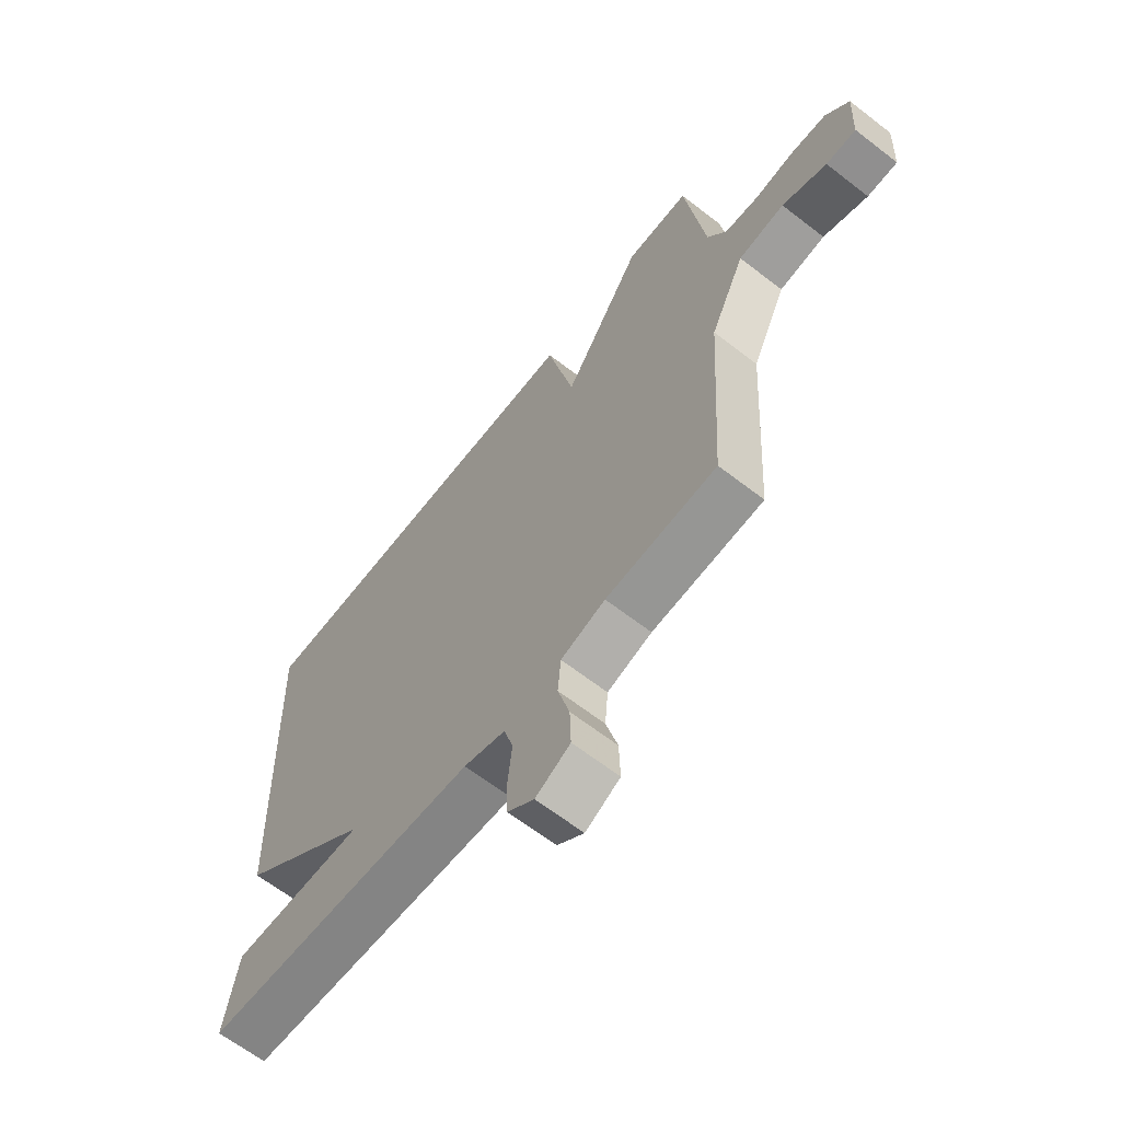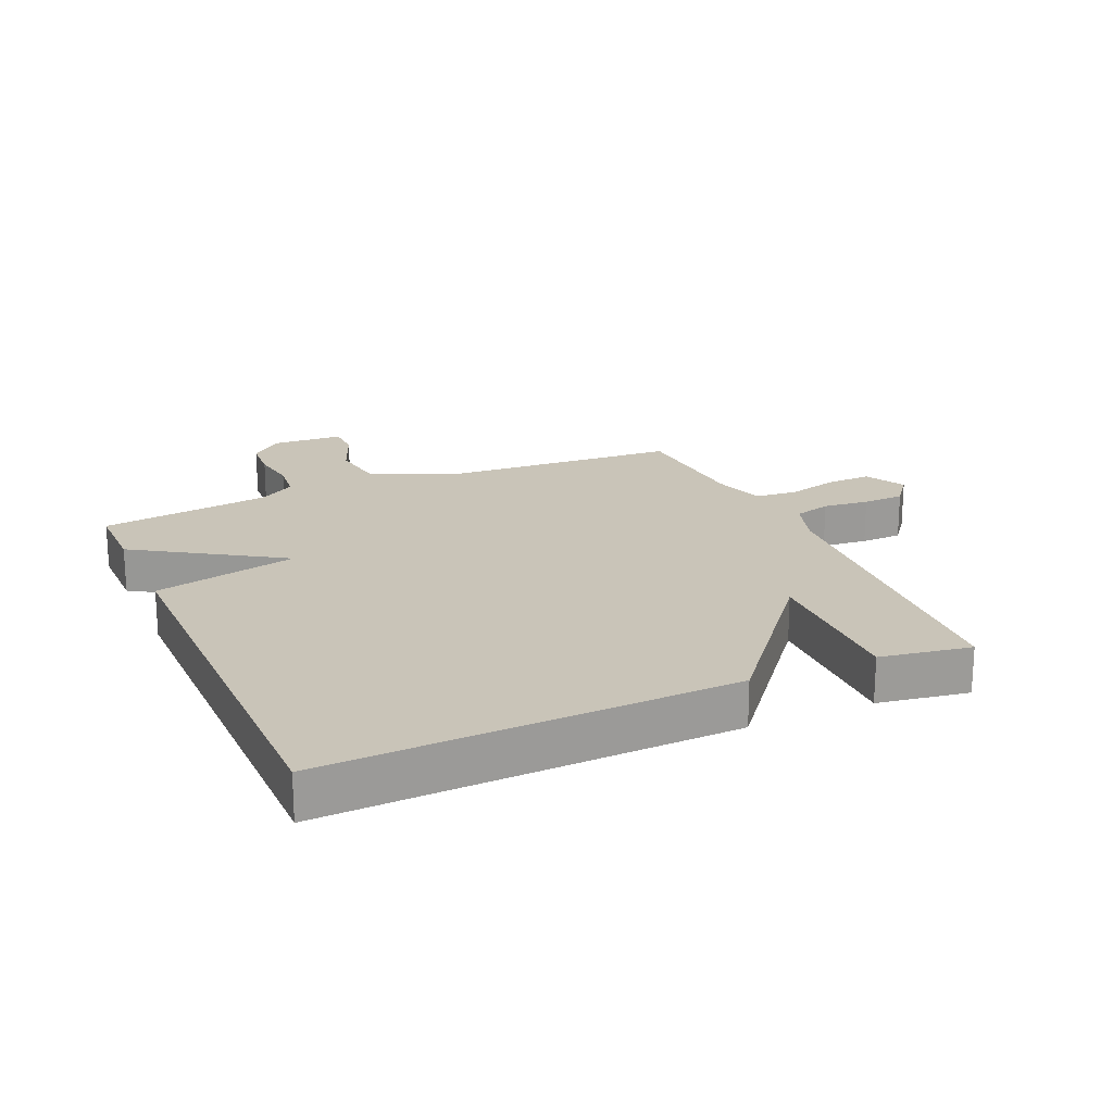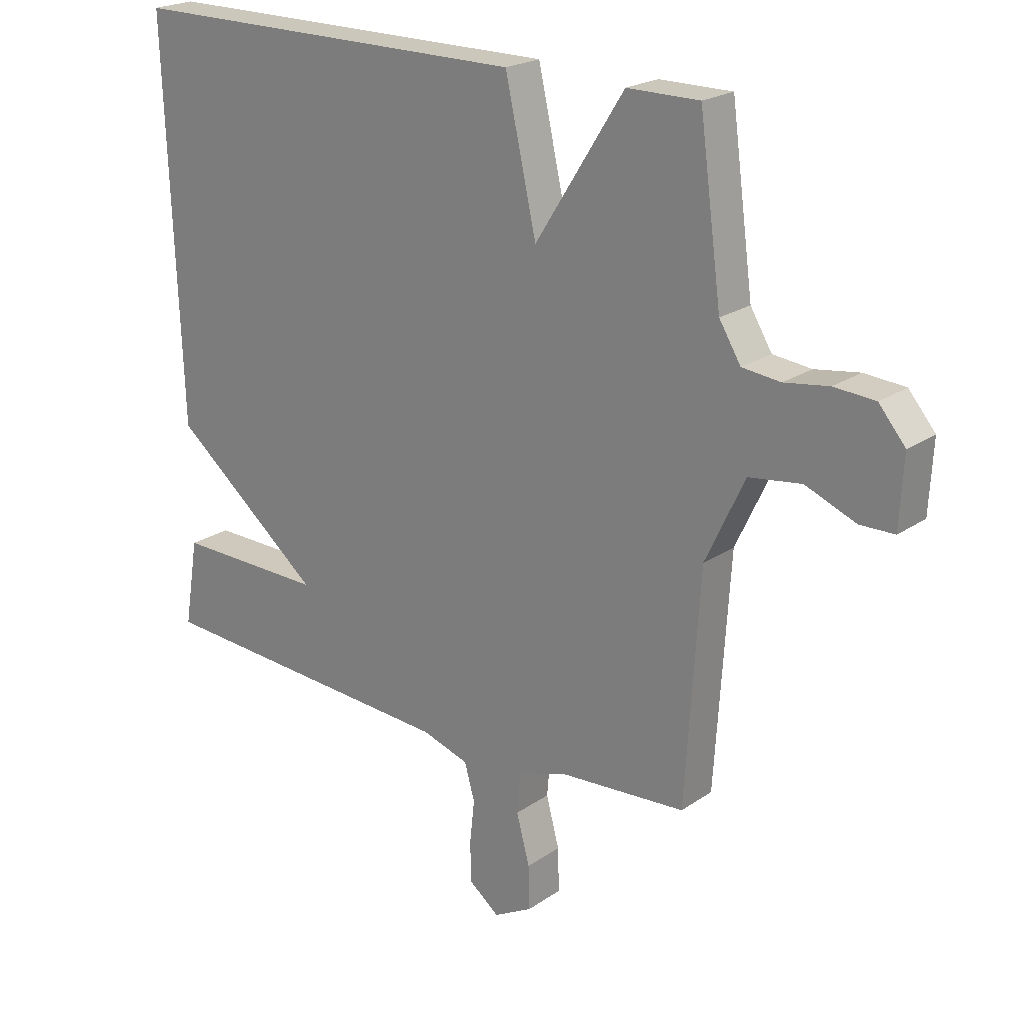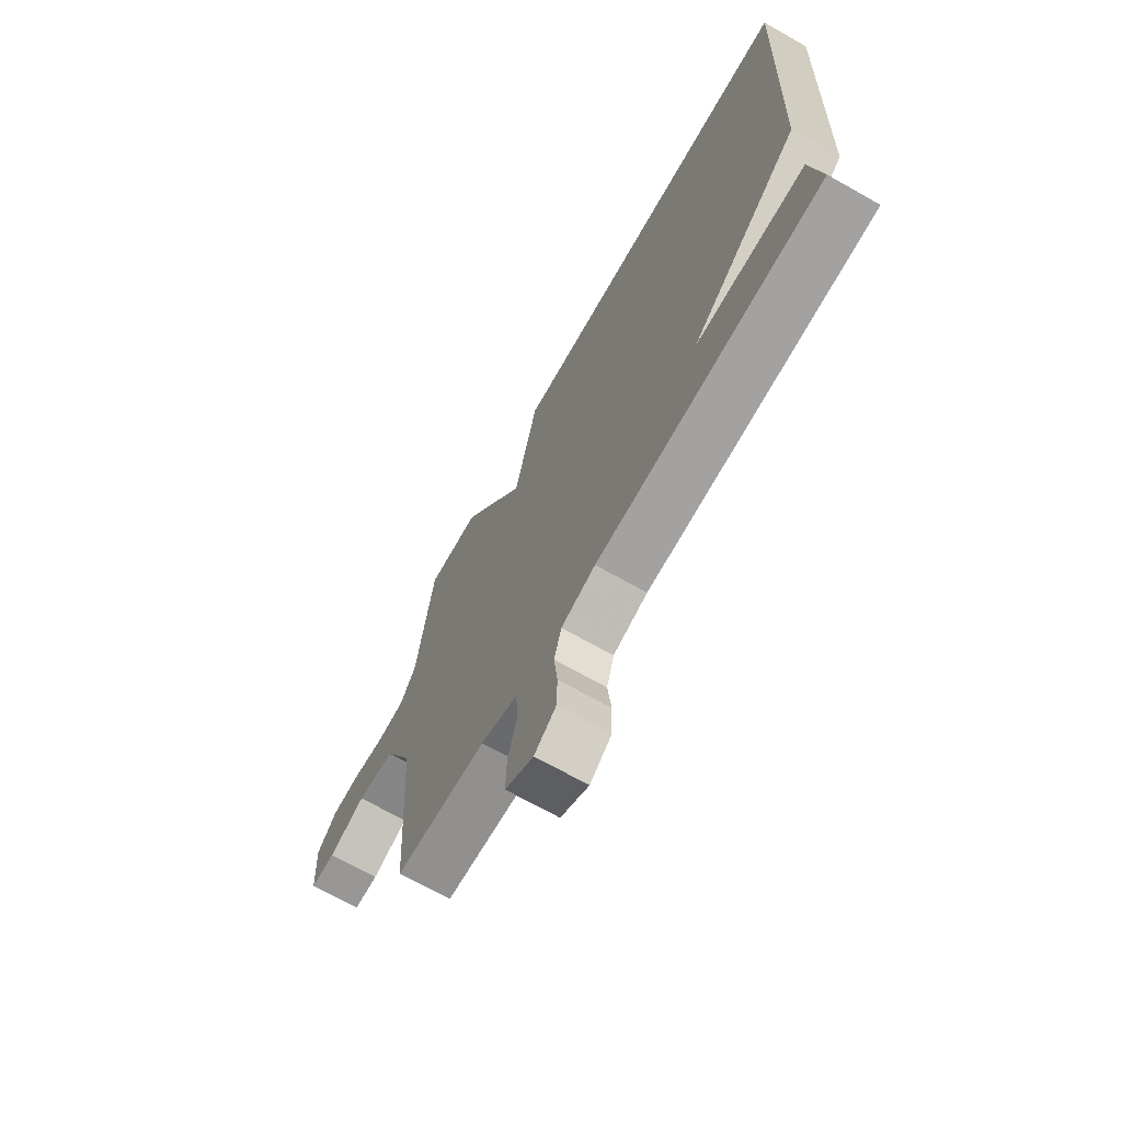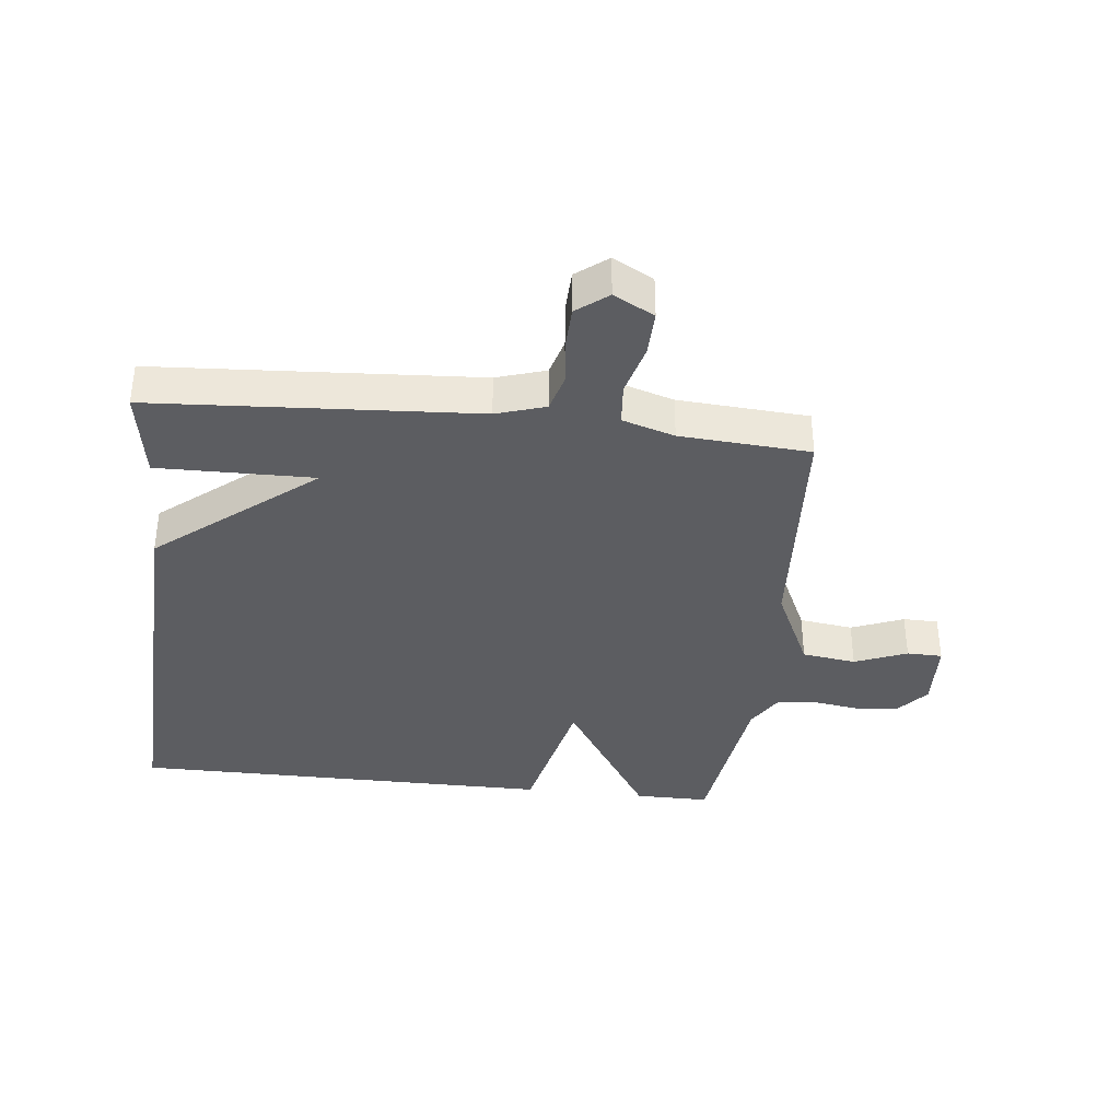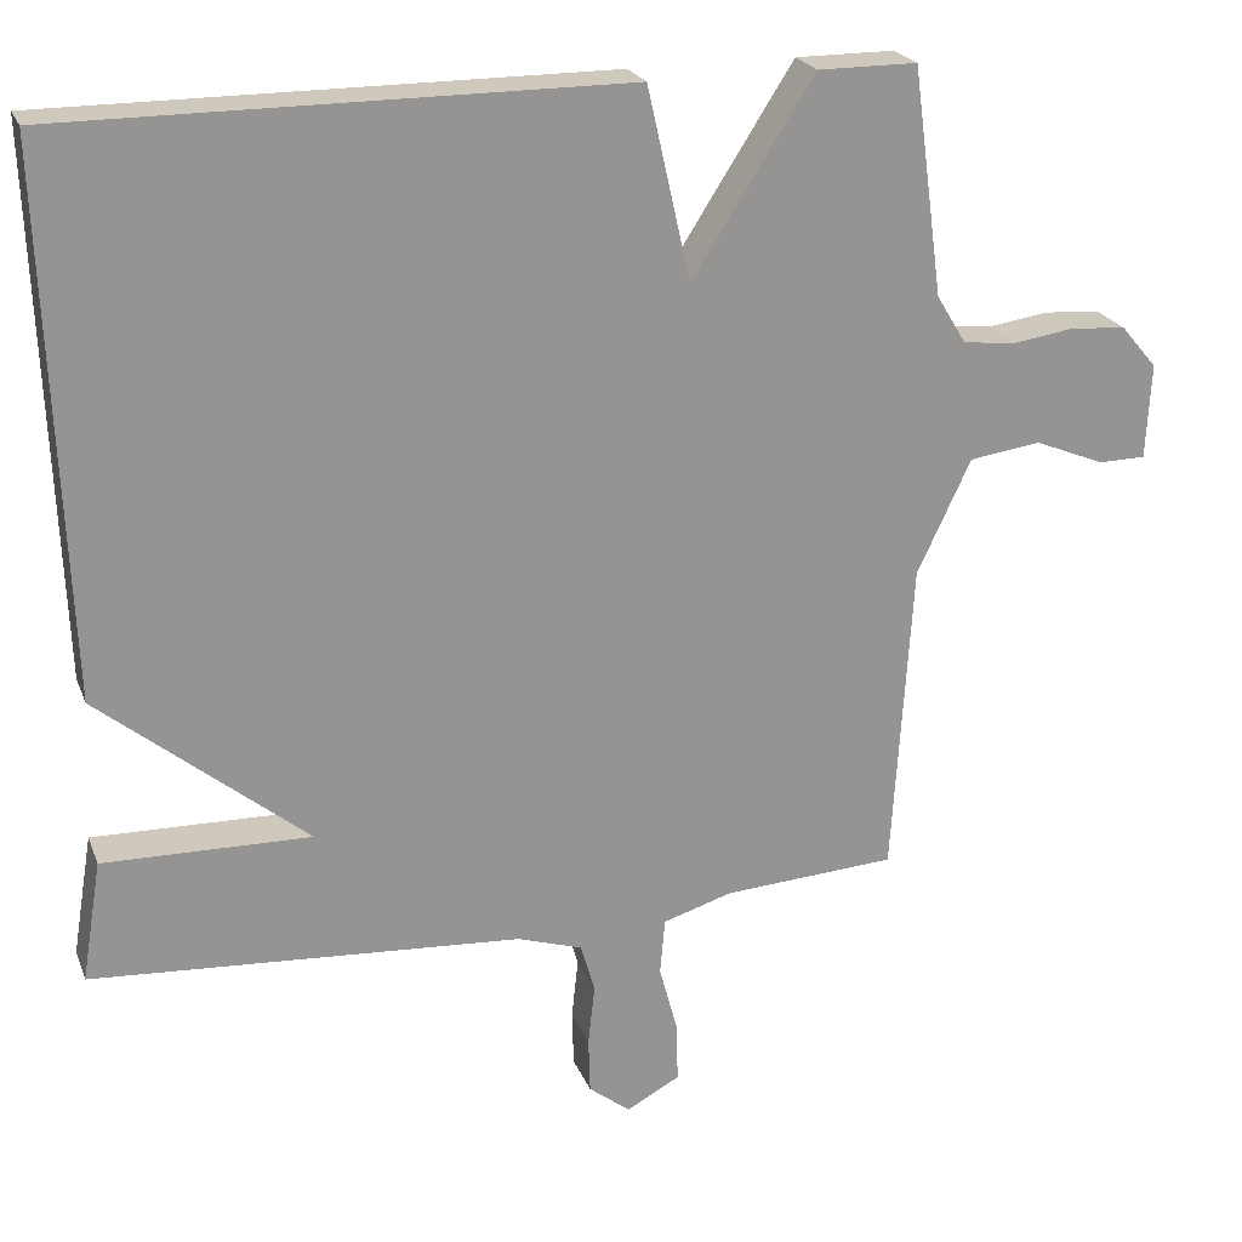
<metadata>
{"format":"obj","ext":"obj","renderer":"f3d","projection":"perspective","resolution":1024,"background":"white","views":[{"elev":-64.5,"azim":-128.0,"up":"+Z"},{"elev":20.2,"azim":66.2,"up":"+Y"},{"elev":21.6,"azim":-140.0,"up":"+Z"},{"elev":-69.3,"azim":60.4,"up":"+Z"},{"elev":-37.0,"azim":173.6,"up":"+Y"},{"elev":22.4,"azim":162.2,"up":"+Z"}]}
</metadata>
<code>
v -0.5 0.07 -0.5
v -0.524 0.07 -0.119
v -0.589 0.07 0.019
v -0.676 0.07 0.031
v -0.76 0.07 -0.003
v -0.817 0.07 -0.002
v -0.823 0.07 0.113
v -0.779 0.07 0.165
v -0.711 0.07 0.17
v -0.637 0.07 0.159
v -0.573 0.07 0.166
v -0.537 0.07 0.225
v -0.5 0.07 0.5
v -0.38 0.07 0.5
v -0.232 0.07 0.268
v -0.18 0.07 0.5
v 0.5 0.07 0.5
v 0.476 0.07 -0.154
v 0.225 0.07 -0.358
v 0.476 0.07 -0.354
v 0.5 0.07 -0.5
v -0.02 0.07 -0.533
v -0.099 0.07 -0.558
v -0.116 0.07 -0.618
v -0.108 0.07 -0.692
v -0.11 0.07 -0.759
v -0.16 0.07 -0.798
v -0.225 0.07 -0.763
v -0.223 0.07 -0.69
v -0.201 0.07 -0.608
v -0.207 0.07 -0.54
v -0.291 0.07 -0.514
v -0.5 0 -0.5
v -0.524 0 -0.119
v -0.589 0 0.019
v -0.676 0 0.031
v -0.76 0 -0.003
v -0.817 0 -0.002
v -0.823 0 0.113
v -0.779 0 0.165
v -0.711 0 0.17
v -0.637 0 0.159
v -0.573 0 0.166
v -0.537 0 0.225
v -0.5 0 0.5
v -0.38 0 0.5
v -0.232 0 0.268
v -0.18 0 0.5
v 0.5 0 0.5
v 0.476 0 -0.154
v 0.225 0 -0.358
v 0.476 0 -0.354
v 0.5 0 -0.5
v -0.02 0 -0.533
v -0.099 0 -0.558
v -0.116 0 -0.618
v -0.108 0 -0.692
v -0.11 0 -0.759
v -0.16 0 -0.798
v -0.225 0 -0.763
v -0.223 0 -0.69
v -0.201 0 -0.608
v -0.207 0 -0.54
v -0.291 0 -0.514
f 28 29 30
f 27 28 30
f 26 27 30
f 25 26 30
f 24 25 30
f 23 24 30 31
f 22 23 31 32
f 21 22 32
f 20 21 32
f 19 20 32
f 18 19 32
f 17 18 32
f 16 17 32
f 15 16 32
f 32 1 2
f 15 32 2
f 14 15 2
f 13 14 2
f 12 13 2
f 8 9 10
f 7 8 10
f 6 7 10
f 5 6 10
f 4 5 10
f 3 4 10 11
f 2 3 11 12
f 62 61 60
f 62 60 59
f 62 59 58
f 62 58 57
f 62 57 56
f 63 62 56 55
f 64 63 55 54
f 64 54 53
f 64 53 52
f 64 52 51
f 64 51 50
f 64 50 49
f 64 49 48
f 64 48 47
f 34 33 64
f 34 64 47
f 34 47 46
f 34 46 45
f 34 45 44
f 42 41 40
f 42 40 39
f 42 39 38
f 42 38 37
f 42 37 36
f 43 42 36 35
f 44 43 35 34
f 1 33 34 2
f 2 34 35 3
f 3 35 36 4
f 4 36 37 5
f 5 37 38 6
f 6 38 39 7
f 7 39 40 8
f 8 40 41 9
f 9 41 42 10
f 10 42 43 11
f 11 43 44 12
f 12 44 45 13
f 13 45 46 14
f 14 46 47 15
f 15 47 48 16
f 16 48 49 17
f 17 49 50 18
f 18 50 51 19
f 19 51 52 20
f 20 52 53 21
f 21 53 54 22
f 22 54 55 23
f 23 55 56 24
f 24 56 57 25
f 25 57 58 26
f 26 58 59 27
f 27 59 60 28
f 28 60 61 29
f 29 61 62 30
f 30 62 63 31
f 31 63 64 32
f 32 64 33 1

</code>
